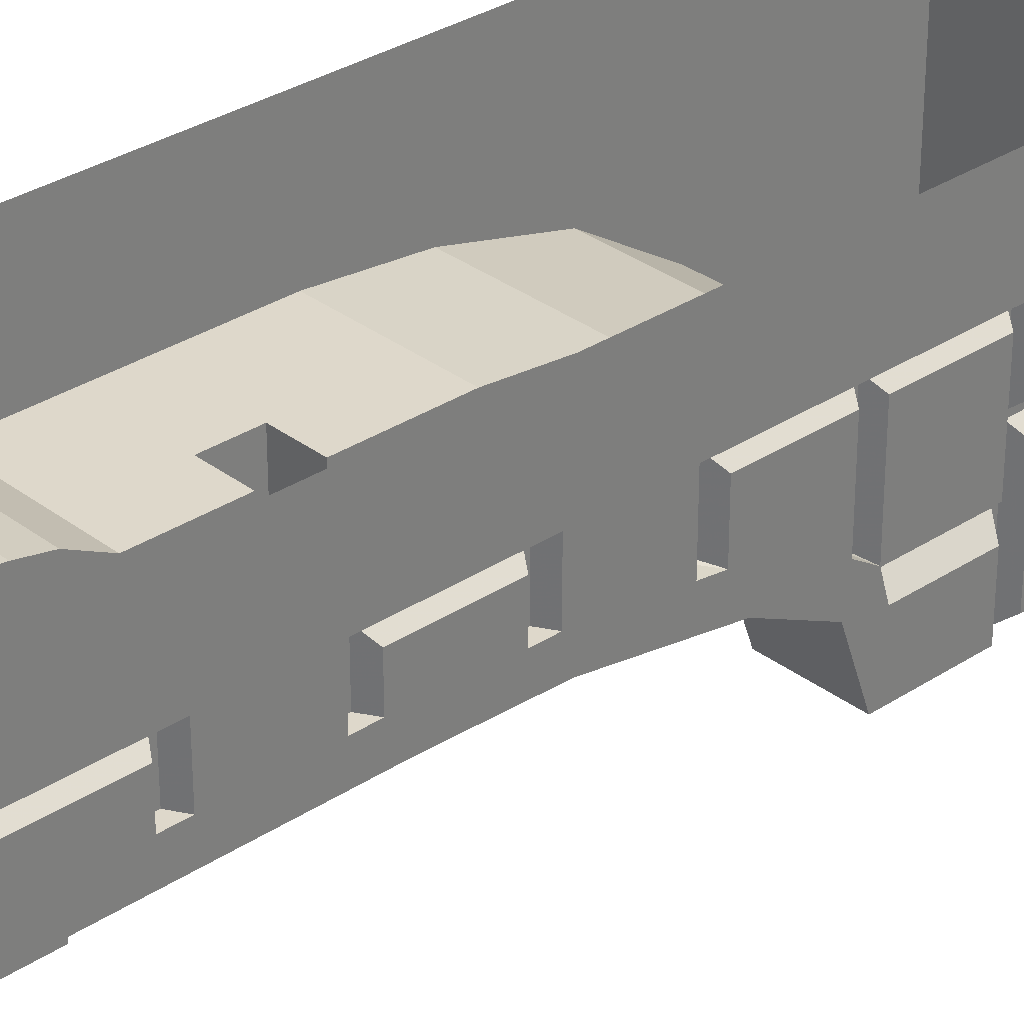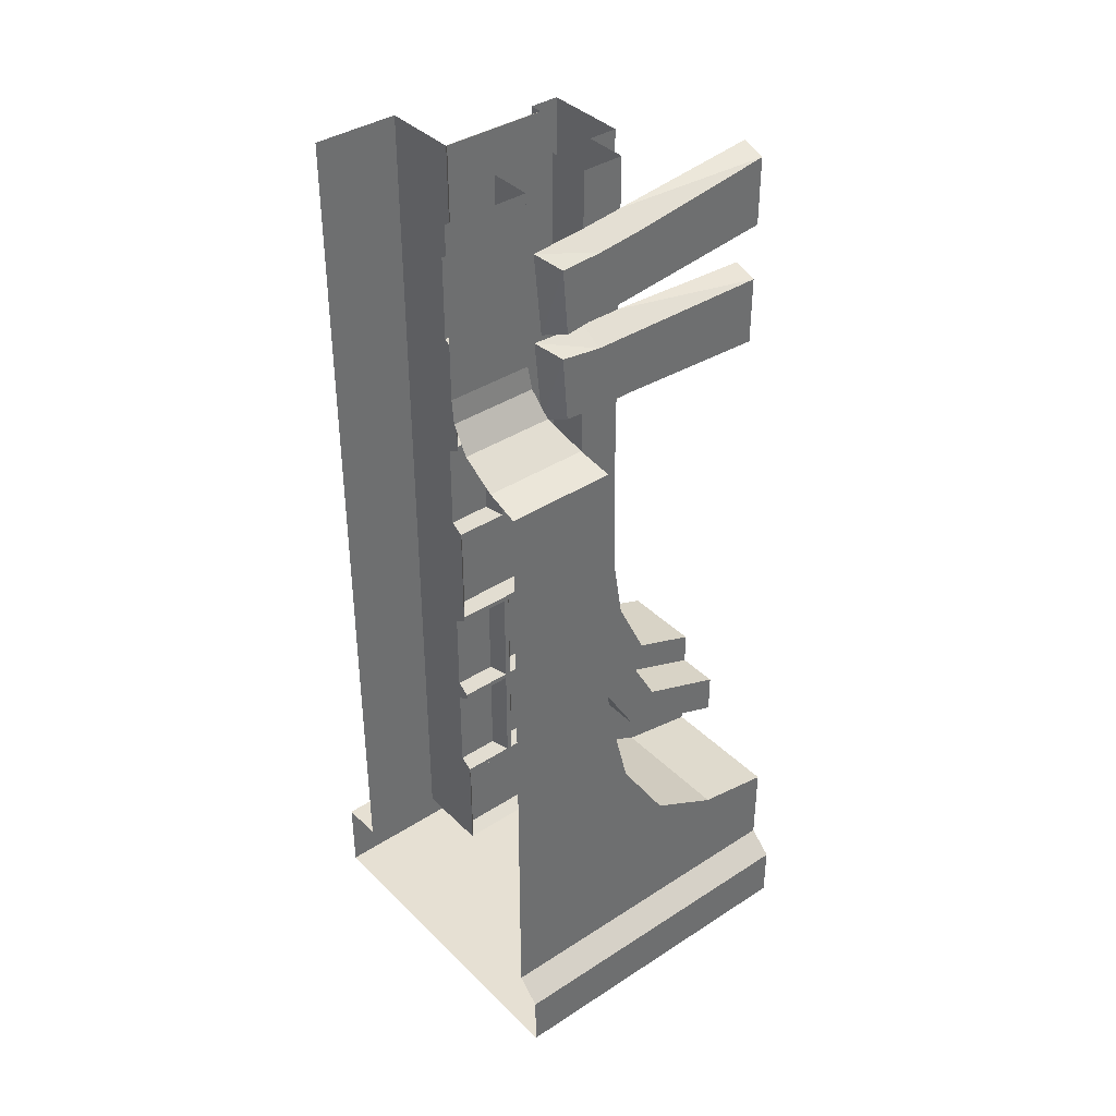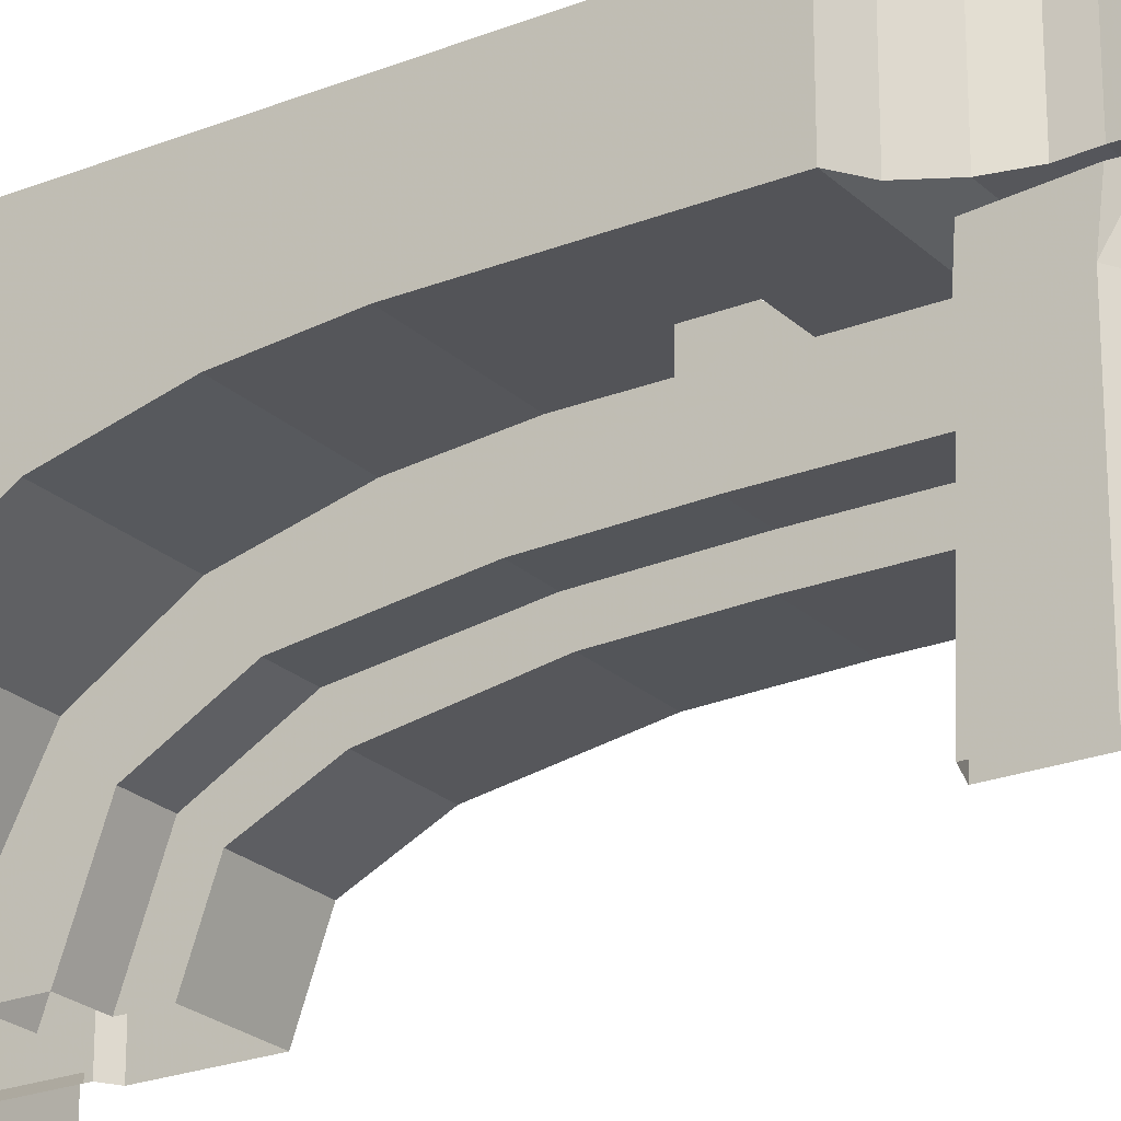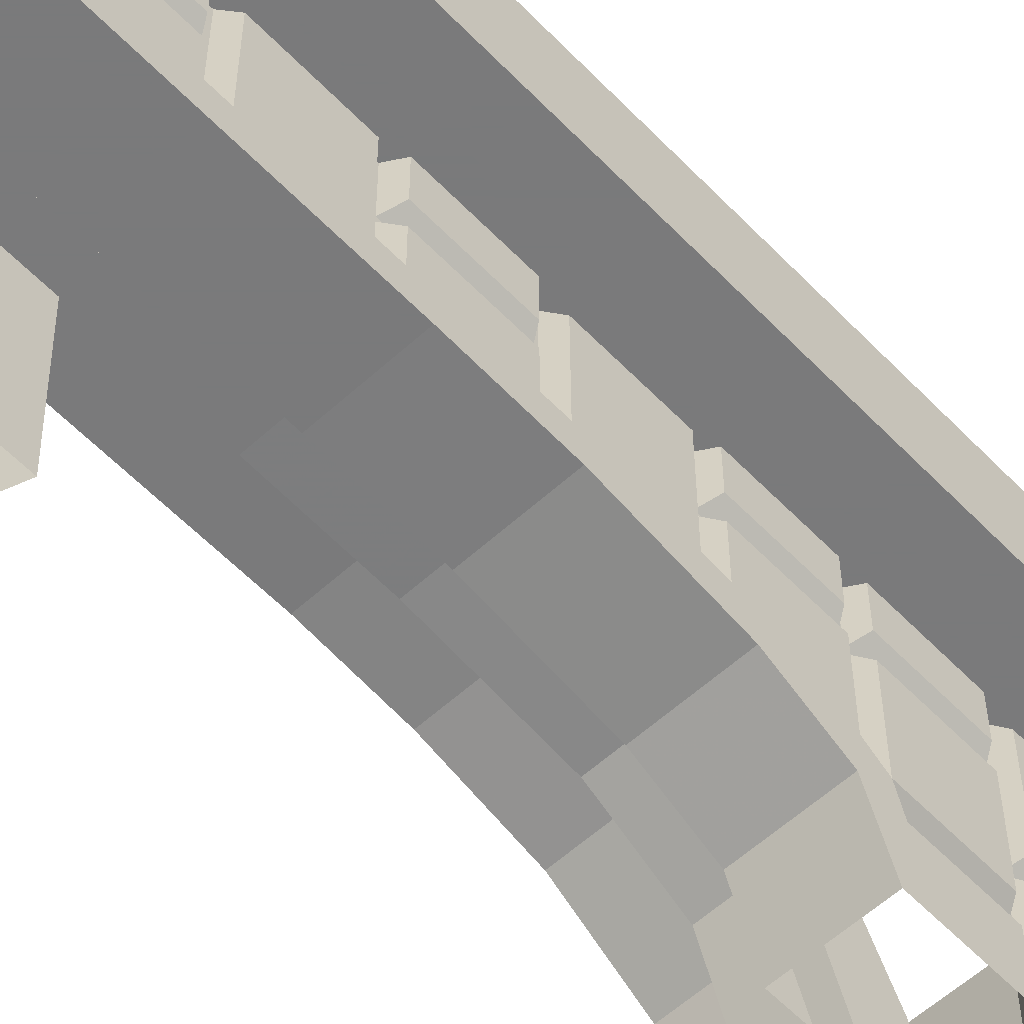
<metadata>
{"format":"obj","ext":"obj","renderer":"f3d","projection":"perspective","resolution":1024,"background":"white","views":[{"elev":31.6,"azim":-132.9,"up":"+Z"},{"elev":38.5,"azim":50.7,"up":"+Y"},{"elev":-23.5,"azim":123.6,"up":"+Z"},{"elev":-58.1,"azim":-136.7,"up":"+Z"}]}
</metadata>
<code>
v -0.1875 -1.867 -0.3047
v -0.1875 -1.938 -0.5
v -0.1875 -2.039 -0.5
v -0.1875 -1.969 -0.3203
v -0.1875 -1.945 -0.2422
v -0.1875 -1.883 -0.2031
v -0.1875 -1.672 -0.2109
v 0.05469 -1.672 -0.2109
v 0.05469 -1.867 -0.3047
v 0.05469 -1.938 -0.5
v 0.05469 -1.945 -0.2422
v 0.05469 -2.039 -0.5
v 0.1797 -1.945 -0.2422
v 0.1797 -2.039 -0.5
v 0.1797 -2.039 -0.1641
v 0.1797 -2.164 -0.5
v 0.05469 -2.164 -0.5
v 0.05469 -2.039 -0.1641
v 0.05469 -2.258 -0.2734
v 0.05469 -2.297 -0.5
v 0.4297 -2.297 -0.5
v 0.4297 -2.258 -0.2734
v 0.4297 -2.547 0.5
v 0.4297 -2.547 -0.5
v 0.5 -2.609 0.5
v 0.5 -2.609 -0.5
v 0.5 -2.773 0.5
v 0.5 -2.773 -0.5
v -0.5 -2.773 0.25
v -0.5 -2.773 -0.5
v -0.5 -2.547 0.25
v -0.5 -2.547 -0.5
v -0.375 -2.547 0.25
v -0.375 -2.547 -0.5
v -0.25 -2.547 0.25
v -0.25 -2.547 -0.5
v -0.1484 -2.547 -0.1172
v -0.1484 -2.547 -0.1328
v -0.1484 -2.547 -0.5
v -0.1875 -2.523 -0.4688
v -0.1875 -2.273 -0.4688
v -0.1484 -2.25 -0.5
v -0.1484 -2.25 -0.2734
v -0.1484 -2.234 -0.2812
v -0.1484 -2.234 -0.5
v -0.1875 -2.211 -0.5
v -0.1875 -2.211 -0.3203
v -0.1484 -1.961 -0.2812
v -0.1484 -1.953 -0.2656
v -0.1484 -2.234 -0.2656
v -0.1875 -2.211 -0.2422
v -0.1875 -2.211 0.04688
v -0.1875 -1.945 0.04688
v -0.1484 -1.922 -0.2266
v -0.1484 -1.906 -0.2188
v -0.1484 -1.906 0.07812
v -0.1875 -1.883 0.04688
v -0.1875 -1.719 -0.1172
v -0.1875 -1.625 -0.1094
v -0.1875 -1.562 -0.1016
v -0.1875 -1.328 -0.1562
v 0.05469 -1.328 -0.1562
v 0.05469 -1.352 -0.07031
v 0.05469 -1.719 -0.1172
v 0.1797 -1.719 -0.1172
v 0.1797 -1.766 0
v 0.05469 -1.766 0
v 0.05469 -1.914 0.08594
v 0.05469 -2.148 -0.0625
v 0.4297 -2.148 -0.0625
v 0.4297 -1.914 0.08594
v 0.4297 -1.633 0.1562
v 0.4297 -1.375 0.5
v 0.4297 -1.375 0.1797
v 0.4297 -0.75 0.1797
v 0.4297 -0.75 0.5
v 0.3359 -0.7188 0.1953
v 0.3359 -0.7188 0.5
v 0.2344 -0.6562 0.2266
v 0.2344 -0.6562 0.5
v 0.1875 -0.5781 0.2422
v 0.1875 -0.5781 0.5
v 0.1797 -0.5078 0.25
v 0.1797 -0.5078 0.5
v 0.1797 0 0.25
v 0.1797 0 0.5
v -0.375 0 0.5
v -0.375 0 0.25
v -0.375 -0.625 0.25
v -0.375 -0.625 0.5
v -0.375 -1.039 0.25
v -0.375 -1.039 0.5
v -0.375 -1.281 0.25
v -0.375 -1.281 0.5
v -0.375 -1.883 0.25
v -0.375 -1.883 0.5
v -0.375 -2.547 0.5
v -0.5 -2.547 0.5
v -0.5 -2.773 0.5
v -0.25 0 0.25
v -0.25 -0.625 0.25
v -0.25 -1.039 0.25
v -0.25 -1.281 0.25
v -0.25 -1.883 0.25
v -0.1875 -2.523 0.2188
v -0.1484 -2.547 0.25
v -0.1484 -2.25 0.25
v -0.1875 -2.273 0.2188
v -0.1875 -2.273 -0.08594
v -0.1875 -2.523 -0.08594
v -0.1484 -2.234 0.25
v -0.1484 -2.25 0.08594
v -0.1484 -2.25 -0.1172
v -0.1875 -2.523 -0.1641
v -0.1484 -2.25 -0.1328
v -0.1875 -2.273 -0.1641
v -0.1484 -2.234 0.07812
v -0.1484 -1.922 0.07812
v -0.1484 -1.906 0.09375
v -0.1484 -1.602 0.07812
v -0.1875 -1.625 0.04688
v -0.1484 -1.602 -0.1016
v -0.1484 -1.586 -0.1016
v -0.1875 -1.562 0.08594
v -0.1875 -1.352 -0.07031
v -0.1875 -1.305 -0.07031
v -0.1875 -1.242 -0.07031
v -0.1875 -1.039 -0.1484
v 0.05469 -1.039 -0.1484
v 0.05469 -1.039 -0.0625
v 0.1797 -1.039 -0.0625
v 0.1797 -1.352 -0.07031
v 0.1797 -1.375 0.05469
v 0.05469 -1.375 0.05469
v 0.05469 -1.633 0.1562
v -0.1484 -2.234 -0.125
v -0.1484 -2.234 0.09375
v -0.1484 -1.922 0.09375
v -0.1484 -1.922 0.25
v -0.1484 -1.906 0.25
v -0.1875 -1.883 0.125
v -0.1875 -1.625 0.125
v -0.1484 -1.602 0.09375
v -0.1484 -1.586 0.08594
v -0.1875 -2.211 0.125
v -0.1875 -1.945 0.125
v -0.1875 -1.945 0.25
v -0.1875 -1.883 0.25
v -0.1875 -1.625 0.25
v -0.1484 -1.602 0.25
v -0.1484 -1.586 0.25
v -0.1875 -1.562 0.2188
v -0.1875 -2.211 0.25
v -0.1875 -0.2812 0.2188
v -0.1484 -0.3047 0.25
v -0.1484 0 0.25
v -0.1875 -0.02344 0.2188
v -0.1875 -0.2812 0.08594
v -0.1484 -0.3047 0.08594
v -0.1484 -0.3203 0.09375
v -0.1484 -0.3203 0.25
v -0.1875 -0.6016 0.04688
v -0.1484 -0.625 0.07812
v -0.1484 -0.3203 0.07812
v -0.1875 -0.3438 0.04688
v -0.1875 -0.3438 -0.0625
v -0.1875 -0.6016 -0.0625
v -0.1484 -0.625 -0.0625
v -0.1484 -0.6406 -0.0625
v -0.1484 -0.6406 0.08594
v -0.1484 -0.625 0.09375
v -0.1484 -0.3203 -0.0625
v -0.1484 -0.3047 -0.0625
v -0.1875 -0.2812 -0.0625
v -0.1875 0 -0.1484
v -0.1875 -0.625 -0.1484
v -0.1875 -0.6641 -0.0625
v -0.1875 -0.6641 0.08594
v -0.1484 -0.6406 0.25
v -0.1484 -0.625 0.25
v -0.1875 -0.6016 0.125
v -0.1875 -0.3438 0.125
v -0.1875 -0.3438 0.25
v -0.1875 -0.6016 0.25
v -0.1484 -0.9453 0.25
v -0.1484 -0.9609 0.25
v -0.1875 -0.9844 0.25
v -0.1875 -1.242 0.25
v -0.1484 -1.266 0.25
v -0.1484 -1.281 0.25
v -0.1484 0 0.08594
v -0.1484 0 -0.0625
v -0.1875 -0.02344 -0.0625
v -0.1875 -0.02344 0.08594
v -0.1875 0 -0.0625
v -0.1875 -0.9219 0.2188
v -0.1875 -0.6641 0.2188
v -0.1875 -0.9219 0.08594
v -0.1484 -0.9453 0.08594
v -0.1484 -0.9609 0.09375
v -0.1875 -0.9844 0.125
v -0.1875 -1.242 0.125
v -0.1484 -1.266 0.09375
v -0.1484 -1.281 0.08594
v -0.1875 -1.305 0.08594
v -0.1875 -1.305 0.2188
v -0.1875 -1.242 0.04688
v -0.1484 -1.266 0.07812
v -0.1484 -0.9609 0.07812
v -0.1875 -0.9844 0.04688
v -0.1875 -1.039 -0.0625
v -0.1484 -1.266 -0.07031
v -0.1484 -1.281 -0.07031
v -0.1484 -0.9609 -0.0625
v -0.1875 -0.9844 -0.0625
v -0.1875 -0.9219 -0.0625
v -0.1484 -0.9453 -0.0625
v 0.05469 -0.625 -0.1484
v 0.05469 -0.625 -0.0625
v 0.1797 -0.7031 -0.0625
v 0.1797 -0.9766 0.0625
v 0.1797 -1.102 0.0625
v 0.05469 -1.102 0.0625
v 0.05469 -1.102 0.1797
v 0.05469 -1.375 0.1797
v 0.1797 -0.9766 0.1797
v 0.1797 -1.102 0.1797
v 0.05469 -0.5781 0.2422
v 0.05469 -0.5078 0.25
v 0.05469 0 0.25
v 0.05469 -0.6562 0.2266
v 0.05469 -0.625 0.0625
v 0.05469 0 0.0625
v 0.1797 -0.4531 0.0625
v 0.1797 -0.4141 0.0625
v 0.1797 -0.1641 0.0625
v 0.1797 0 0.0625
v 0.1797 0 -0.0625
v 0.1797 -0.1484 -0.0625
v 0.05469 0 -0.0625
v 0.1797 -0.3984 -0.0625
v 0.05469 0 -0.1484
v 0.05469 -0.7188 0.1953
v 0.05469 -0.75 0.1797
v 0.05469 -0.9766 0.1797
v 0.05469 -0.9766 0.0625
v 0.1797 -0.7031 0.0625
v 0.1797 -0.6953 0.2031
v 0.1797 -0.4453 0.2266
v 0.25 -0.4922 0.0625
v 0.25 -0.4922 -0.0625
v 0.1797 -0.4531 -0.0625
v 0.25 -0.3906 0.0625
v 0.25 -0.4062 0.1719
v 0.1797 -0.4297 0.2031
v 0.1797 -0.1797 0.2266
v 0.25 -0.2031 0.0625
v 0.25 -0.1875 -0.0625
v 0.25 -0.1172 -0.5
v 0.1797 -0.09375 -0.5
v 0.1797 -0.3438 -0.5
v 0.25 -0.375 -0.0625
v 0.25 -0.2109 0.1875
v 0.25 -0.6797 0.0625
v 0.25 -0.6719 0.1719
v 0.25 -0.4766 0.1875
v 0.25 -0.6797 -0.0625
v 0.25 -0.4922 -0.5
v 0.1797 -0.4688 -0.5
v 0.1797 -0.7188 -0.5
v 0.25 -0.6953 -0.5
v 0.25 -0.3203 -0.5
f 1 2 3
f 1 3 4
f 1 4 5
f 1 5 6
f 1 6 7
f 10 9 11
f 10 11 12
f 21 22 23
f 21 23 24
f 6 58 7
f 7 58 59
f 7 59 60
f 7 60 61
f 8 62 63
f 8 63 64
f 8 64 9
f 9 64 11
f 22 70 23
f 23 70 71
f 23 71 72
f 23 72 73
f 73 72 74
f 73 74 75
f 73 75 76
f 60 125 61
f 61 125 126
f 61 126 127
f 61 127 128
f 62 129 130
f 62 130 63
f 166 174 175
f 166 175 176
f 166 176 167
f 167 176 177
f 174 193 175
f 175 193 195
f 211 215 128
f 211 128 127
f 215 216 128
f 128 216 176
f 129 218 219
f 129 219 130
f 216 177 176
f 240 219 218
f 240 218 242
f 1 7 8
f 1 8 9
f 7 61 62
f 7 62 8
f 68 135 71
f 68 71 70
f 68 70 69
f 135 72 71
f 1 9 2
f 2 9 10
f 20 19 21
f 21 19 22
f 42 43 44
f 42 44 45
f 4 48 49
f 4 49 5
f 5 54 55
f 5 55 6
f 19 69 22
f 22 69 70
f 107 111 112
f 54 118 55
f 55 118 56
f 56 118 119
f 56 119 120
f 59 122 123
f 59 123 60
f 117 136 113
f 117 113 112
f 117 112 137
f 117 137 118
f 118 137 138
f 118 138 119
f 119 138 139
f 119 139 140
f 119 143 120
f 120 143 144
f 120 144 122
f 136 50 43
f 136 43 115
f 136 115 113
f 113 115 37
f 37 115 38
f 143 150 151
f 143 151 144
f 144 123 122
f 111 137 112
f 48 44 50
f 48 50 49
f 43 50 44
f 155 159 160
f 155 160 161
f 163 168 169
f 163 169 170
f 163 170 171
f 163 171 164
f 164 171 160
f 164 160 159
f 164 159 172
f 166 172 173
f 166 173 174
f 167 177 168
f 168 177 169
f 170 179 180
f 170 180 171
f 159 173 172
f 195 193 192
f 185 199 200
f 185 200 186
f 189 203 204
f 189 204 190
f 208 212 213
f 208 213 204
f 208 204 203
f 208 203 209
f 209 203 200
f 209 200 199
f 209 199 214
f 199 217 214
f 214 217 215
f 215 217 216
f 127 126 213
f 127 213 212
f 12 11 13
f 12 13 14
f 16 15 17
f 17 15 18
f 11 64 65
f 11 65 13
f 15 66 18
f 18 66 67
f 63 130 131
f 63 131 132
f 63 132 64
f 64 132 65
f 66 133 67
f 67 133 134
f 130 219 131
f 131 219 220
f 133 222 134
f 134 222 223
f 233 232 234
f 233 234 235
f 233 235 236
f 233 236 237
f 238 239 240
f 240 239 241
f 240 241 219
f 232 246 247
f 232 247 234
f 246 221 247
f 252 220 219
f 252 219 241
f 14 13 15
f 14 15 16
f 26 25 27
f 26 27 28
f 13 65 66
f 13 66 15
f 65 132 133
f 65 133 66
f 131 220 221
f 131 221 222
f 131 222 132
f 132 222 133
f 222 221 226
f 222 226 227
f 237 236 238
f 238 236 239
f 234 252 241
f 234 241 235
f 247 221 220
f 17 18 19
f 17 19 20
f 39 40 41
f 39 41 42
f 4 47 48
f 5 53 54
f 18 67 68
f 18 68 69
f 18 69 19
f 105 106 107
f 105 107 108
f 109 113 37
f 109 37 110
f 114 38 115
f 114 115 116
f 52 117 118
f 52 118 53
f 53 118 54
f 56 120 57
f 57 120 121
f 67 134 135
f 67 135 68
f 119 141 142
f 119 142 143
f 137 145 146
f 137 146 138
f 47 44 48
f 154 155 156
f 154 156 157
f 162 163 164
f 162 164 165
f 171 181 182
f 171 182 160
f 196 185 179
f 196 179 197
f 190 206 152
f 190 152 151
f 207 208 209
f 207 209 210
f 203 202 201
f 203 201 200
f 134 223 224
f 134 224 225
f 134 225 135
f 228 231 232
f 228 232 229
f 229 232 230
f 230 232 233
f 231 243 232
f 232 243 244
f 232 244 245
f 232 245 246
f 24 23 25
f 24 25 26
f 28 27 29
f 28 29 30
f 87 88 89
f 87 89 90
f 96 95 33
f 96 33 97
f 99 29 27
f 30 29 31
f 30 31 32
f 98 31 29
f 98 29 99
f 32 31 33
f 32 33 34
f 34 33 35
f 34 35 36
f 36 35 37
f 36 37 38
f 36 38 39
f 97 33 31
f 97 31 98
f 88 100 101
f 88 101 89
f 89 101 102
f 89 102 91
f 91 102 103
f 91 103 93
f 106 37 35
f 155 161 100
f 155 100 156
f 161 183 100
f 100 183 101
f 101 183 184
f 101 184 180
f 101 180 179
f 101 179 185
f 101 185 186
f 101 186 187
f 101 187 102
f 102 187 188
f 102 188 103
f 103 188 189
f 103 189 190
f 39 38 40
f 45 44 46
f 46 44 47
f 5 49 50
f 5 50 51
f 6 55 56
f 6 56 57
f 84 83 85
f 84 85 86
f 105 110 106
f 106 110 37
f 114 40 38
f 60 123 124
f 52 136 117
f 119 140 141
f 52 51 136
f 136 51 50
f 140 148 141
f 144 151 152
f 144 152 124
f 144 124 123
f 111 153 145
f 111 145 137
f 154 158 159
f 154 159 155
f 162 167 163
f 163 167 168
f 171 180 181
f 180 184 181
f 158 174 173
f 158 173 159
f 196 198 199
f 196 199 185
f 188 202 189
f 189 202 203
f 207 127 208
f 208 127 212
f 198 216 217
f 198 217 199
f 42 41 43
f 107 112 108
f 108 112 109
f 109 112 113
f 115 43 116
f 116 43 41
f 59 121 122
f 61 128 129
f 61 129 62
f 120 122 121
f 138 146 147
f 138 147 139
f 142 149 143
f 143 149 150
f 164 172 165
f 165 172 166
f 169 177 170
f 170 177 178
f 170 178 179
f 160 182 183
f 160 183 161
f 191 192 193
f 191 193 194
f 191 194 156
f 156 194 157
f 186 200 187
f 187 200 201
f 190 204 205
f 190 205 206
f 209 214 210
f 210 214 215
f 179 178 197
f 128 176 218
f 128 218 129
f 135 225 72
f 204 213 126
f 204 126 205
f 224 227 225
f 225 227 74
f 225 74 72
f 83 81 228
f 83 228 229
f 83 229 230
f 83 230 85
f 81 79 231
f 81 231 228
f 242 218 176
f 242 176 175
f 79 77 243
f 79 243 231
f 77 75 244
f 77 244 243
f 75 74 227
f 75 227 226
f 75 226 244
f 244 226 245
f 46 47 3
f 3 47 4
f 5 51 52
f 5 52 53
f 6 57 58
f 105 108 109
f 105 109 110
f 114 116 41
f 114 41 40
f 57 121 58
f 58 121 59
f 60 124 125
f 141 148 142
f 142 148 149
f 153 147 146
f 153 146 145
f 154 157 158
f 162 165 166
f 162 166 167
f 181 184 182
f 182 184 183
f 157 194 158
f 158 194 174
f 194 193 174
f 196 197 198
f 187 201 188
f 188 201 202
f 207 210 211
f 207 211 127
f 210 215 211
f 197 178 198
f 198 178 216
f 178 177 216
f 205 126 125
f 205 125 124
f 205 124 206
f 206 124 152
f 76 75 77
f 76 77 78
f 78 77 79
f 78 79 80
f 80 79 81
f 80 81 82
f 82 81 83
f 82 83 84
f 90 89 91
f 90 91 92
f 94 93 95
f 94 95 96
f 92 91 93
f 92 93 94
f 93 103 104
f 93 104 95
f 103 190 151
f 103 151 150
f 103 150 149
f 103 149 104
f 104 149 148
f 95 104 35
f 95 35 33
f 106 35 107
f 107 35 111
f 139 147 140
f 140 147 148
f 104 148 147
f 104 147 153
f 104 153 35
f 35 153 111
f 222 227 223
f 223 227 224
f 234 247 248
f 234 248 249
f 250 266 264
f 250 264 267
f 250 267 251
f 251 267 268
f 252 269 270
f 252 270 220
f 267 271 268
f 264 266 265
f 234 249 250
f 234 250 251
f 234 251 252
f 235 241 253
f 235 253 254
f 235 254 255
f 236 256 257
f 236 257 258
f 236 258 239
f 239 258 259
f 239 259 260
f 241 261 262
f 241 262 253
f 254 263 255
f 255 263 256
f 256 263 257
f 247 220 264
f 247 264 265
f 247 265 248
f 248 265 266
f 248 266 249
f 249 266 250
f 251 268 252
f 252 268 269
f 270 271 267
f 270 267 220
f 220 267 264
f 261 272 262
f 235 255 236
f 236 255 256
f 239 260 261
f 239 261 241
f 253 262 257
f 253 257 263
f 253 263 254
f 262 272 259
f 262 259 258
f 262 258 257

</code>
